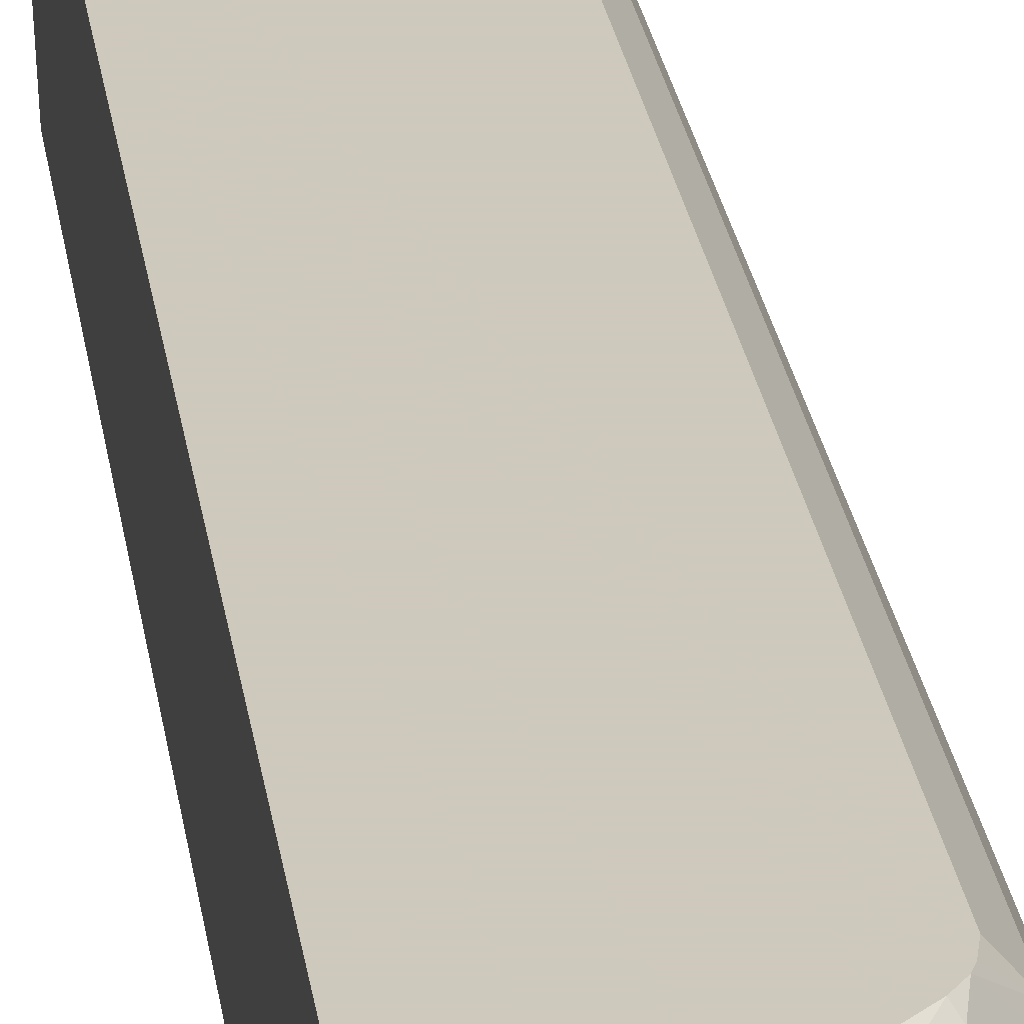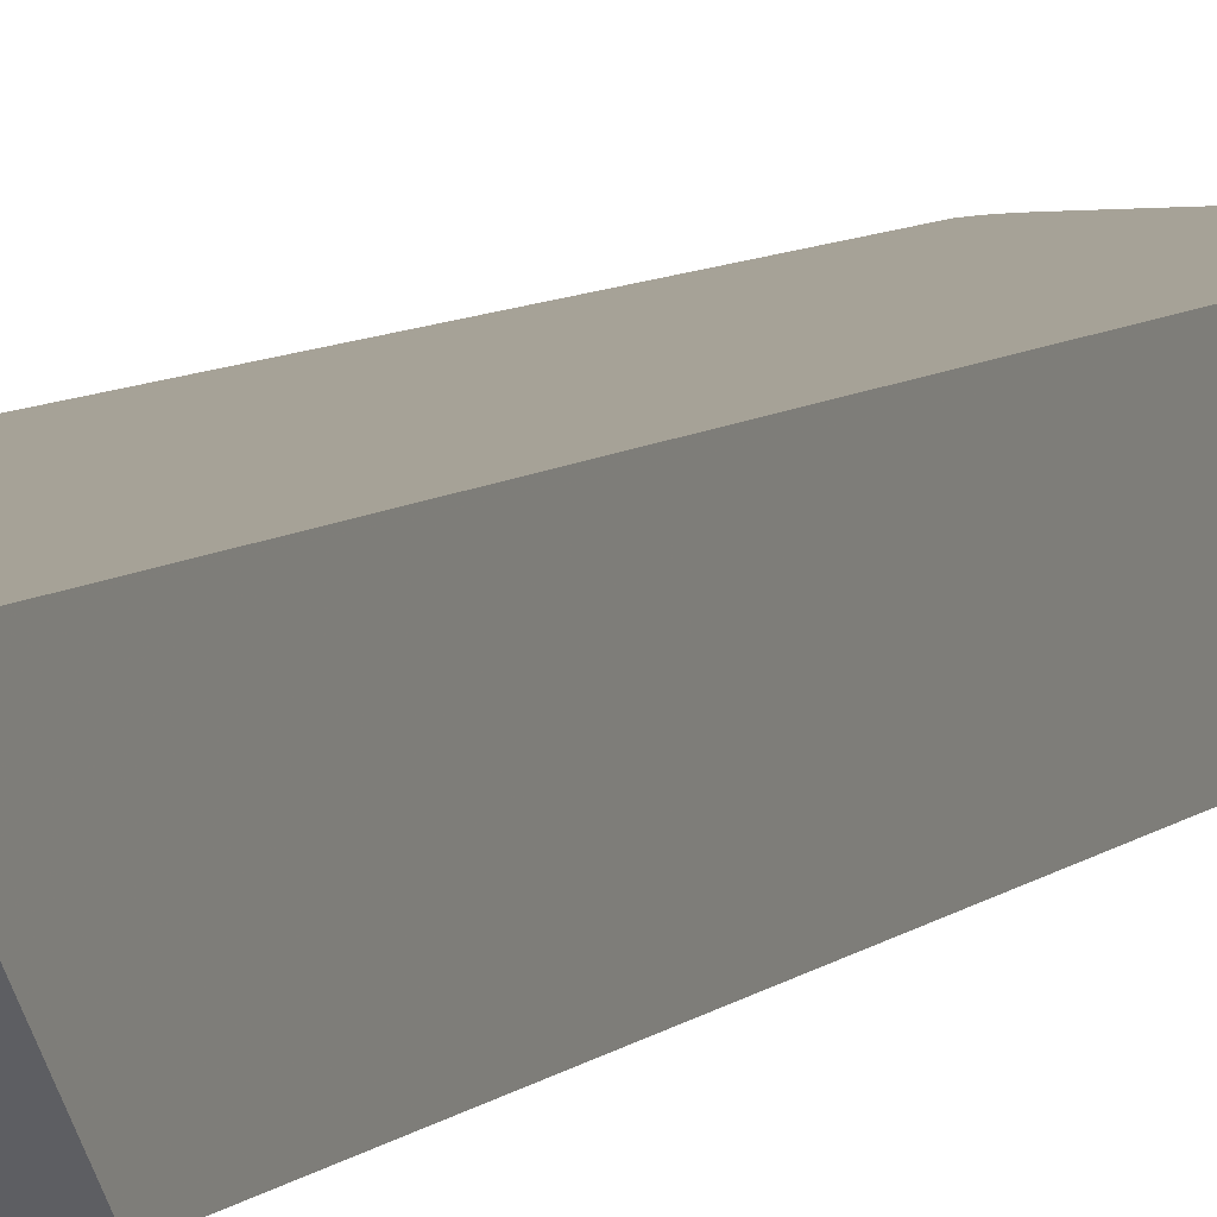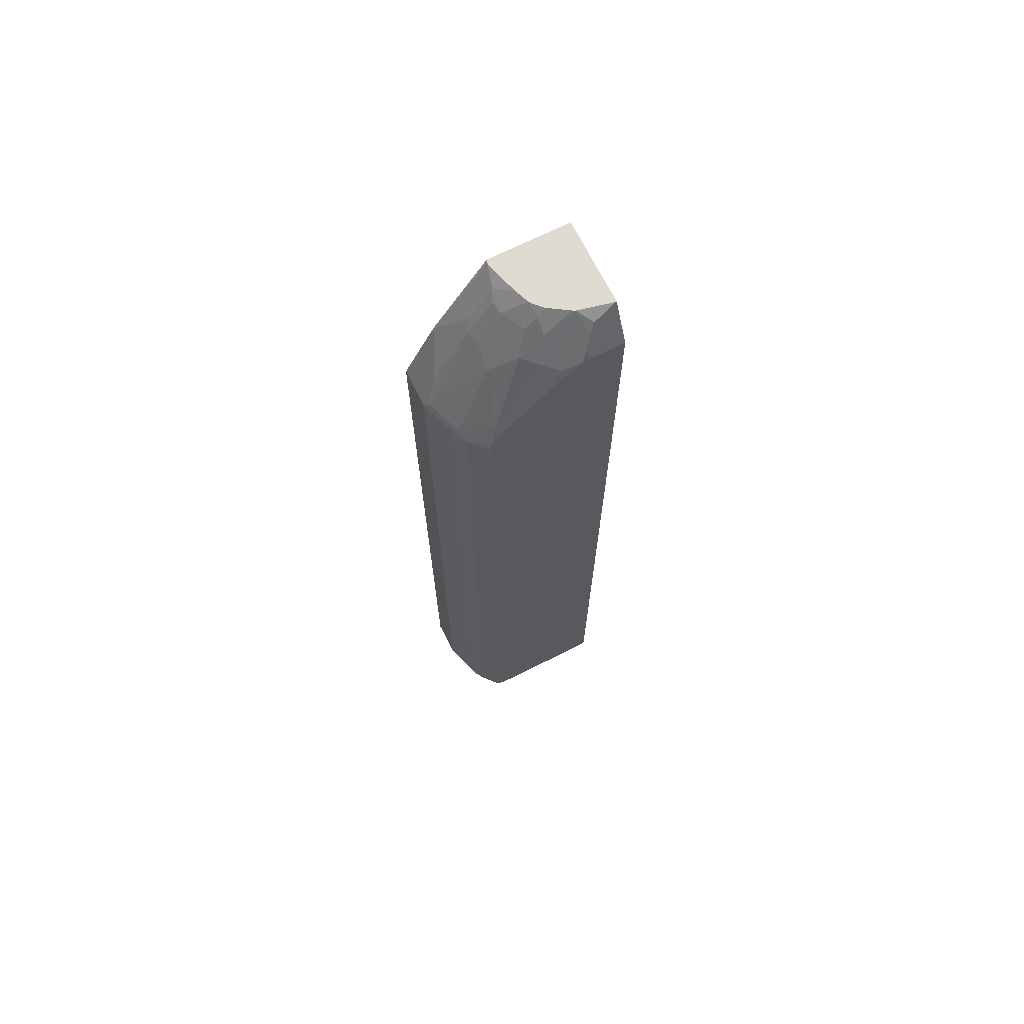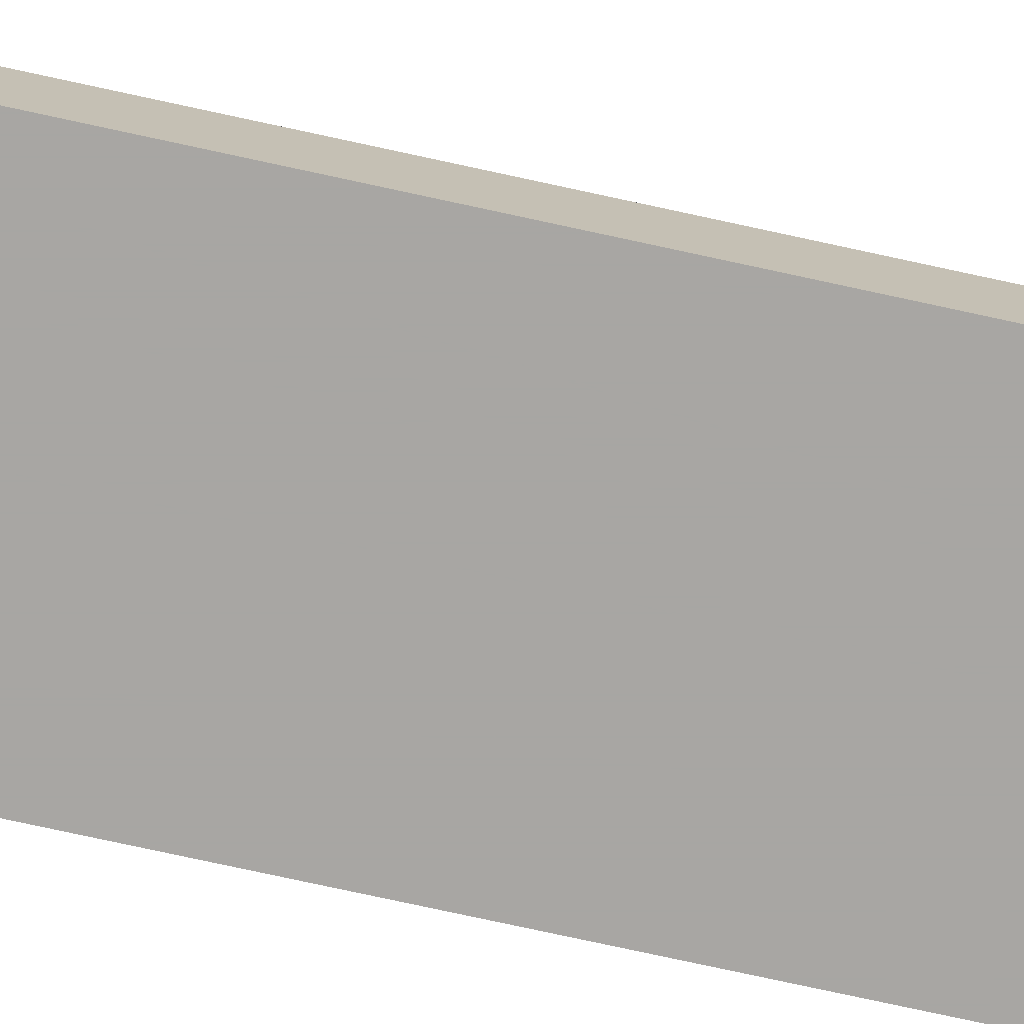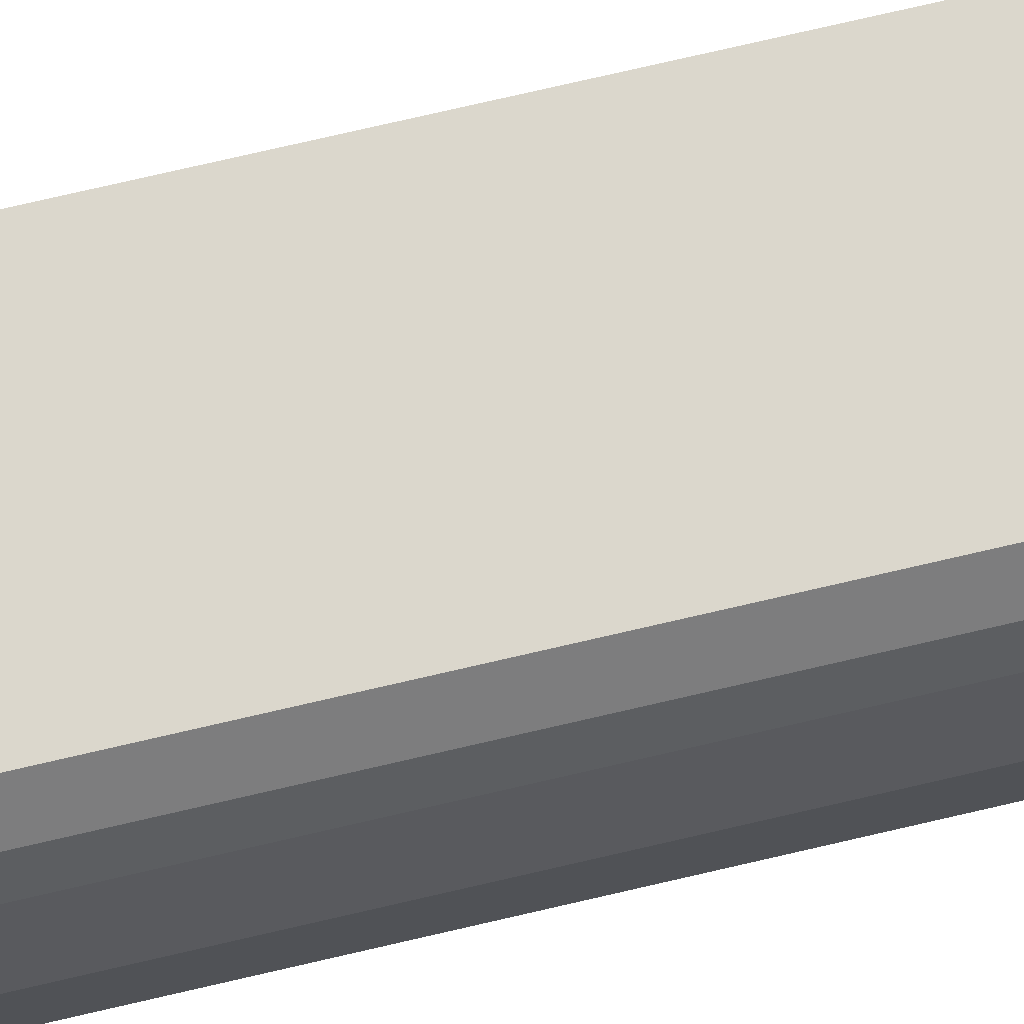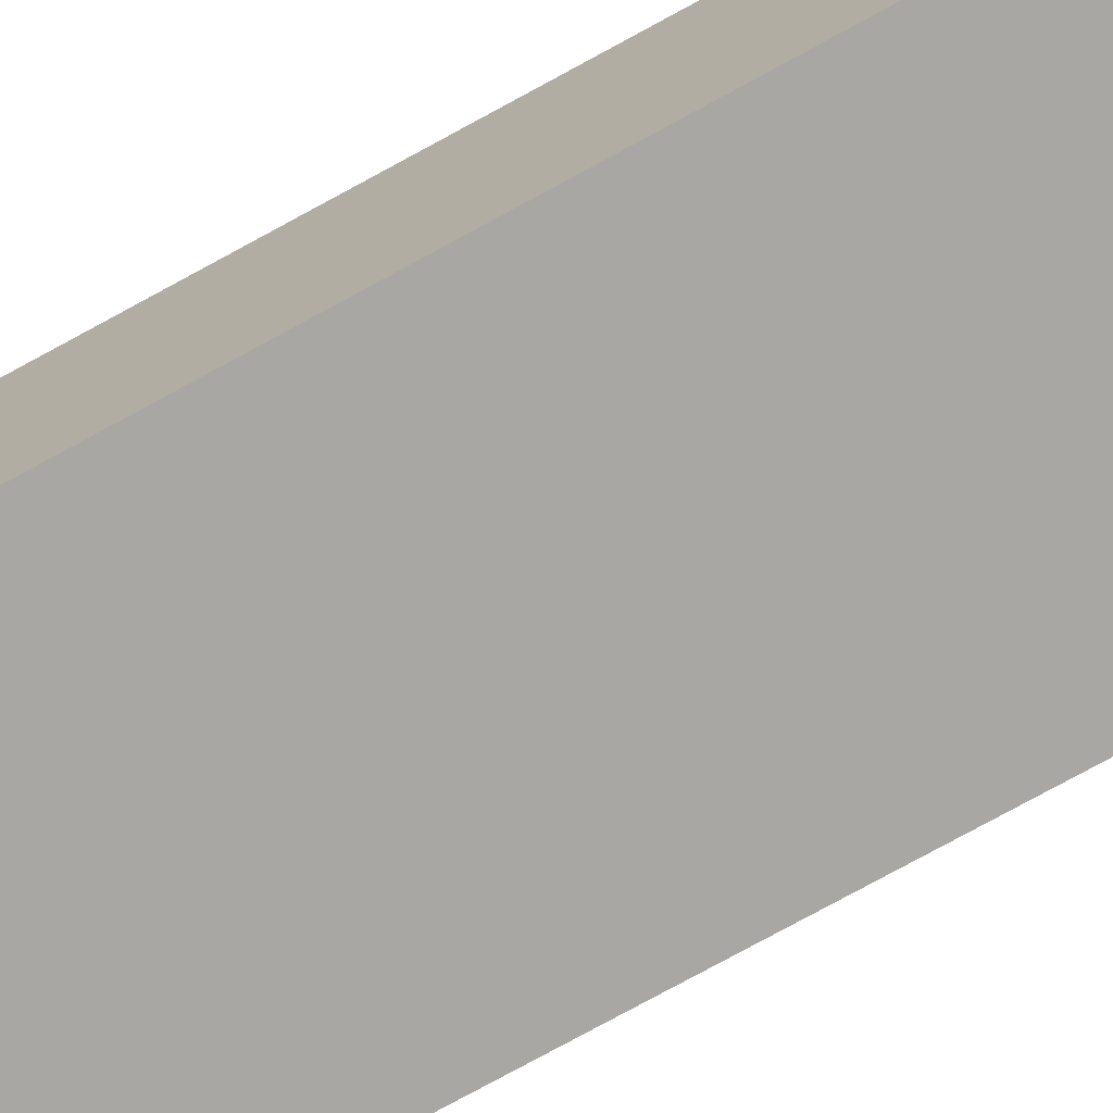
<metadata>
{"format":"obj","ext":"obj","renderer":"f3d","projection":"perspective","resolution":1024,"background":"white","views":[{"elev":22.6,"azim":-7.0,"up":"+Y"},{"elev":6.4,"azim":-158.9,"up":"+Y"},{"elev":69.9,"azim":153.4,"up":"+Z"},{"elev":-74.3,"azim":77.6,"up":"+Y"},{"elev":73.2,"azim":76.8,"up":"+Y"},{"elev":-74.6,"azim":-61.1,"up":"+Y"}]}
</metadata>
<code>
v 0.001091 0.1772 -0.9399
v 0.2043 0.1772 -0.9399
v 0.001091 0.143 -0.9399
v 0.001091 0.1772 0.6876
v 0.2119 0.1772 -0.9382
v 0.2452 0.1226 -0.9399
v 0.1431 -0.004323 -0.9399
v 0.001091 0.1423 -0.9395
v 0.001091 0.1771 0.6879
v 0.02034 0.1772 0.6879
v 0.2211 0.1772 -0.9337
v 0.2478 0.143 -0.9349
v 0.2588 0.1226 -0.9332
v 0.2657 0.06131 -0.9399
v 0.2657 -0.004323 -0.9399
v 0.1295 -0.004323 -0.9332
v 0.1158 -0.004323 -0.9264
v 0.001091 0.1294 -0.9332
v 0.001091 0.1567 0.7288
v 0.06124 0.1772 0.6879
v 0.001091 0.1499 0.7425
v 0.2282 0.1772 -0.9196
v 0.252 0.1499 -0.9196
v 0.2605 0.1328 -0.9297
v 0.2793 0.06131 -0.9332
v 0.2686 -0.004323 -0.9385
v 0.001091 0.1158 -0.9264
v 0.001091 -0.004323 -0.8173
v 0.07262 0.1772 0.6856
v 0.04087 0.1499 0.7425
v 0.06132 0.1703 0.7015
v 0.001091 0.1425 0.7571
v 0.2282 0.1772 0.5107
v 0.252 0.1499 0.5107
v 0.2657 0.1226 -0.9196
v 0.281 0.07153 -0.9297
v 0.2657 0.1226 0.5107
v 0.2861 0.06131 -0.9196
v 0.2793 -0.004323 -0.9332
v 0.001091 -0.004323 0.7593
v 0.05111 0.1584 0.7253
v 0.09198 0.1686 0.6846
v 0.1022 0.1711 0.6743
v 0.1226 0.1772 0.6442
v 0.003323 0.1414 0.7593
v 0.06132 0.1278 0.7593
v 0.06132 0.1303 0.7561
v 0.001091 0.1414 0.7593
v 0.2234 0.1772 0.5312
v 0.2197 0.1772 0.5405
v 0.2554 0.1379 0.5211
v 0.2588 0.1294 0.5244
v 0.2793 0.06813 0.5244
v 0.2861 0.06131 0.5107
v 0.2861 -0.004323 -0.9196
v 0.1394 -0.004323 0.7593
v 0.1329 0.1481 0.6846
v 0.2089 0.1772 0.5562
v 0.06464 0.1261 0.7593
v 0.1124 0.1277 0.7253
v 0.2146 0.1686 0.562
v 0.1941 0.1073 0.6437
v 0.2588 0.04768 0.5653
v 0.2839 -0.004323 0.5152
v 0.1941 0.06643 0.6641
v 0.1975 0.04768 0.6674
v 0.2861 -0.004323 0.5107
v 0.1414 0.001665 0.7593
v 0.1409 -0.004323 0.7571
v 0.1124 0.1073 0.7458
v 0.1532 0.1277 0.6846
v 0.09888 0.1038 0.7593
v 0.1737 0.08684 0.6846
v 0.252 0.03407 0.5789
v 0.2496 -0.004323 0.5839
v 0.1532 0.06643 0.7253
v 0.1567 0.04768 0.7288
v 0.1907 0.03407 0.6811
v 0.1375 0.01906 0.7593
v 0.1431 1.214e-05 0.7561
v 0.2328 -0.004323 0.6174
v 0.1498 0.03407 0.7425
v 0.1474 -0.004323 0.7473
v 0.1055 0.0972 0.7593
v 0.1159 0.08514 0.7593
v 0.1329 0.1073 0.7253
v 0.2384 0.006817 0.6062
v 0.1248 0.06105 0.7593
v 0.1363 0.02382 0.7593
f 40 45 48
f 46 59 47
f 41 47 42
f 42 57 43
f 42 47 57
f 43 57 44
f 44 57 58
f 40 46 45
f 51 61 52
f 47 60 57
f 50 58 61
f 50 61 51
f 52 61 62
f 52 62 53
f 53 63 64
f 53 64 54
f 40 59 46
f 53 62 65
f 47 59 60
f 40 72 59
f 37 51 52
f 40 85 84
f 53 65 66
f 30 41 31
f 32 48 45
f 33 49 34
f 34 49 50
f 34 50 51
f 34 51 37
f 35 37 54
f 40 84 72
f 35 54 38
f 37 53 54
f 38 54 67
f 38 67 55
f 40 56 68
f 40 68 79
f 40 79 89
f 40 89 88
f 40 88 85
f 37 52 53
f 53 66 63
f 70 72 84
f 56 69 68
f 68 82 79
f 69 83 80
f 70 84 85
f 70 85 86
f 70 86 71
f 71 86 73
f 73 86 76
f 74 87 75
f 68 78 82
f 74 78 87
f 76 86 85
f 76 85 88
f 76 88 82
f 76 82 77
f 78 81 87
f 79 82 89
f 80 83 81
f 30 47 41
f 75 87 81
f 54 64 67
f 68 81 78
f 68 69 80
f 57 60 70
f 57 70 71
f 57 71 61
f 82 88 89
f 59 72 60
f 60 72 70
f 61 71 62
f 62 71 73
f 68 80 81
f 62 73 65
f 63 66 78
f 63 78 74
f 64 74 75
f 65 73 76
f 65 76 77
f 65 77 66
f 66 77 82
f 66 82 78
f 63 74 64
f 30 46 47
f 57 61 58
f 30 32 45
f 1 50 49
f 1 49 33
f 1 33 22
f 1 22 11
f 1 11 5
f 1 5 2
f 2 5 6
f 3 7 8
f 1 58 50
f 4 9 10
f 5 12 6
f 6 12 13
f 6 13 14
f 7 15 26
f 7 26 39
f 7 39 55
f 7 55 67
f 7 67 64
f 5 11 12
f 7 64 75
f 1 29 44
f 1 10 20
f 30 45 46
f 1 2 6
f 1 6 14
f 1 14 15
f 1 15 7
f 1 7 3
f 1 3 8
f 1 8 18
f 1 20 29
f 1 18 27
f 1 28 40
f 1 40 48
f 1 48 32
f 1 32 21
f 1 21 19
f 1 19 9
f 1 9 4
f 1 4 10
f 1 27 28
f 7 75 81
f 1 44 58
f 7 83 69
f 17 28 27
f 20 30 31
f 20 31 29
f 21 32 30
f 22 33 34
f 22 34 23
f 23 34 24
f 24 38 36
f 24 34 37
f 24 37 35
f 25 36 38
f 25 38 55
f 25 55 39
f 25 39 26
f 29 31 41
f 29 41 42
f 29 42 43
f 7 81 83
f 29 43 44
f 17 27 18
f 14 25 26
f 24 35 38
f 14 26 15
f 7 69 56
f 7 40 28
f 7 28 17
f 7 17 16
f 7 16 8
f 8 16 17
f 8 17 18
f 9 19 10
f 10 19 21
f 7 56 40
f 10 30 20
f 11 22 23
f 11 23 24
f 11 24 12
f 12 24 13
f 13 24 36
f 13 36 25
f 10 21 30
f 13 25 14

</code>
